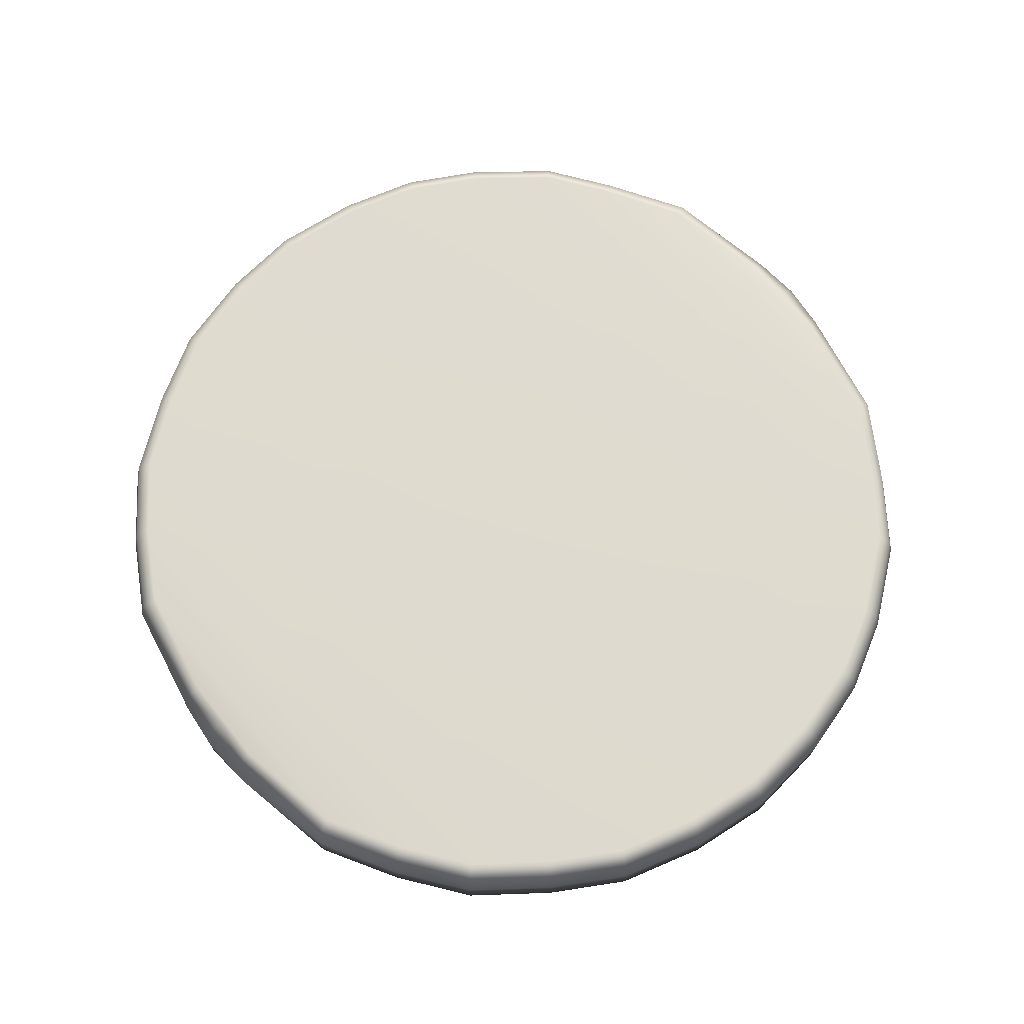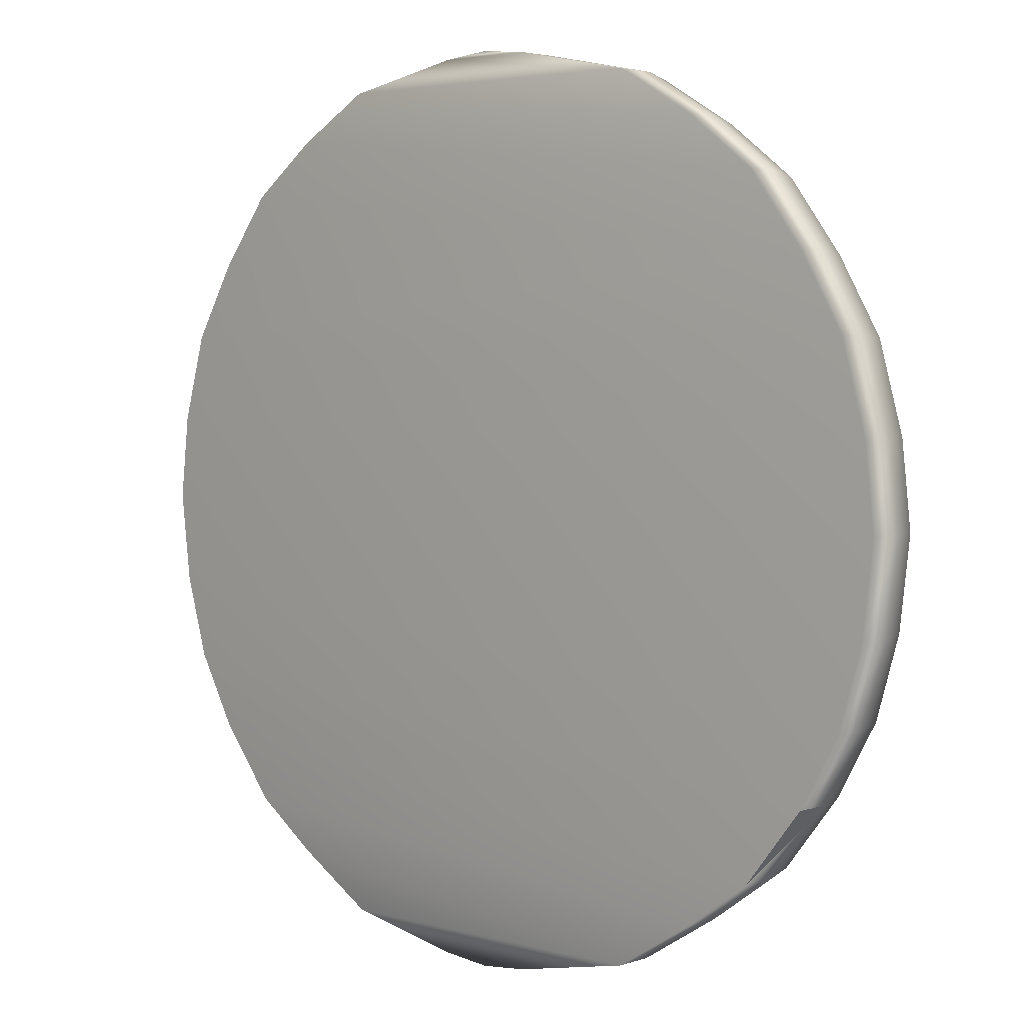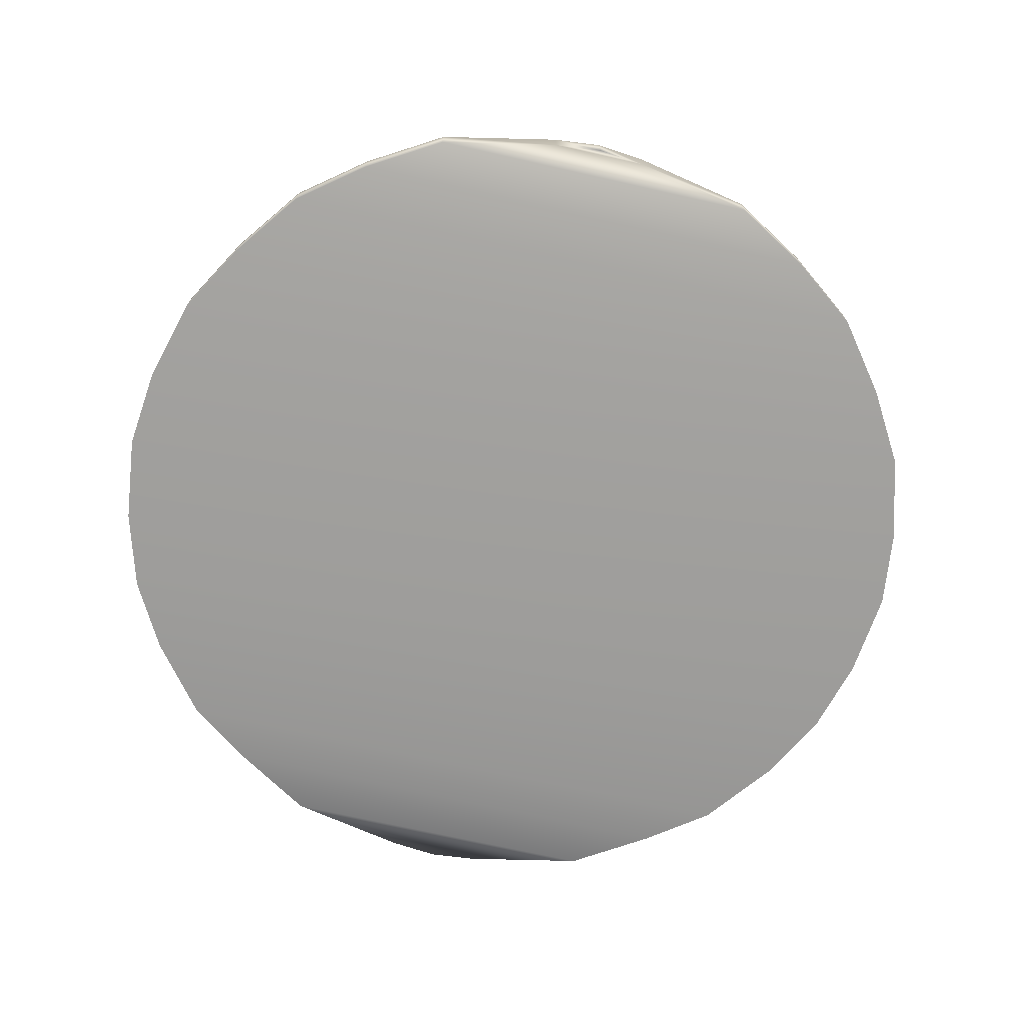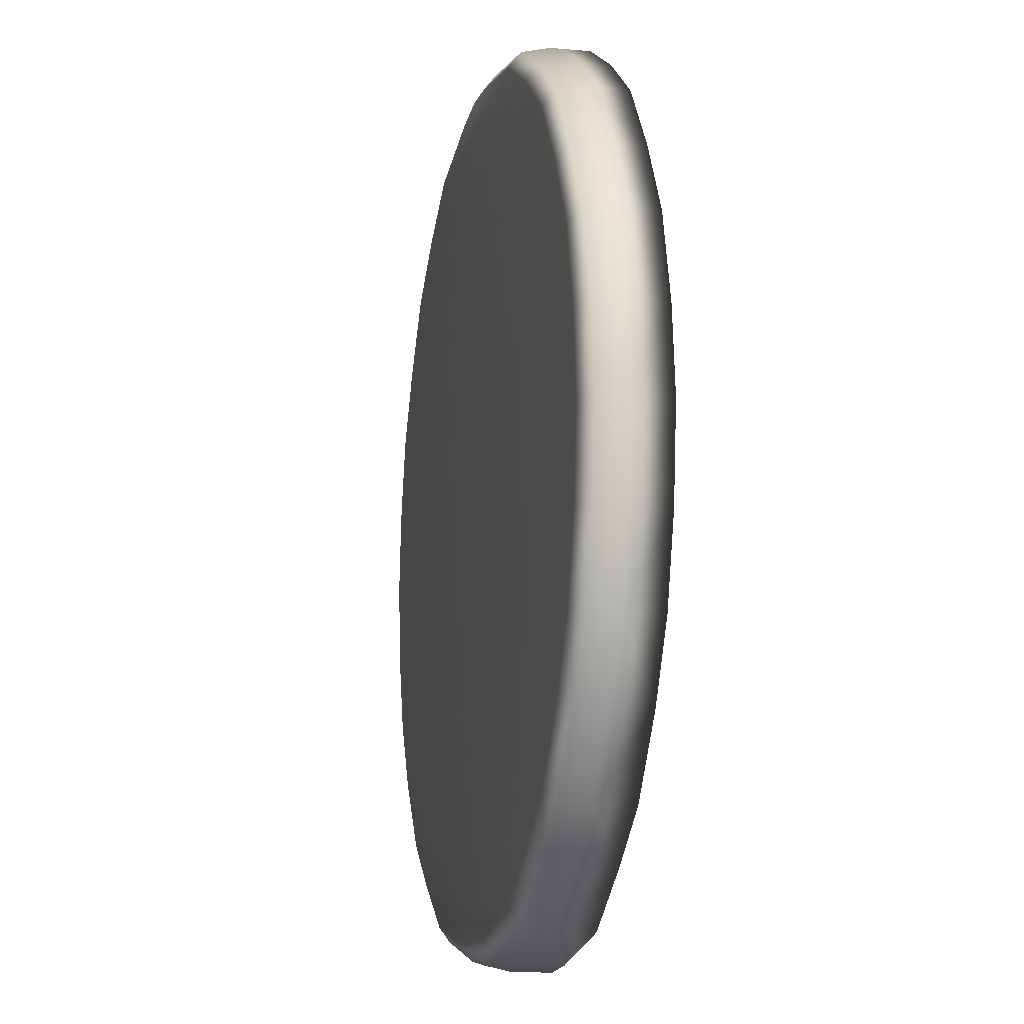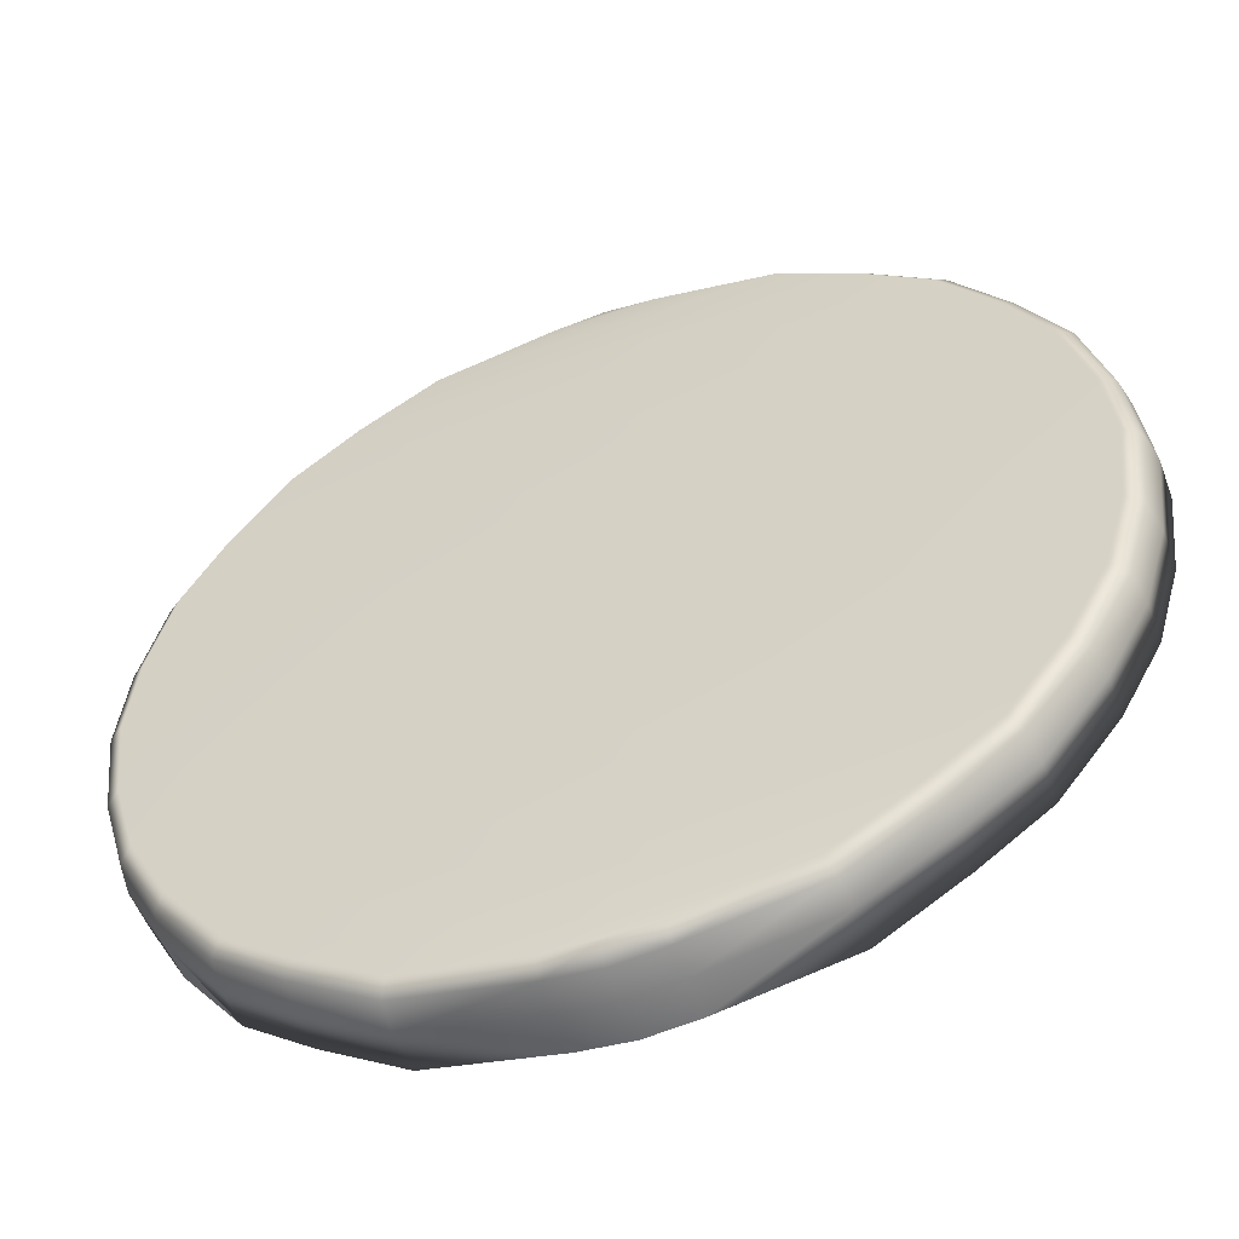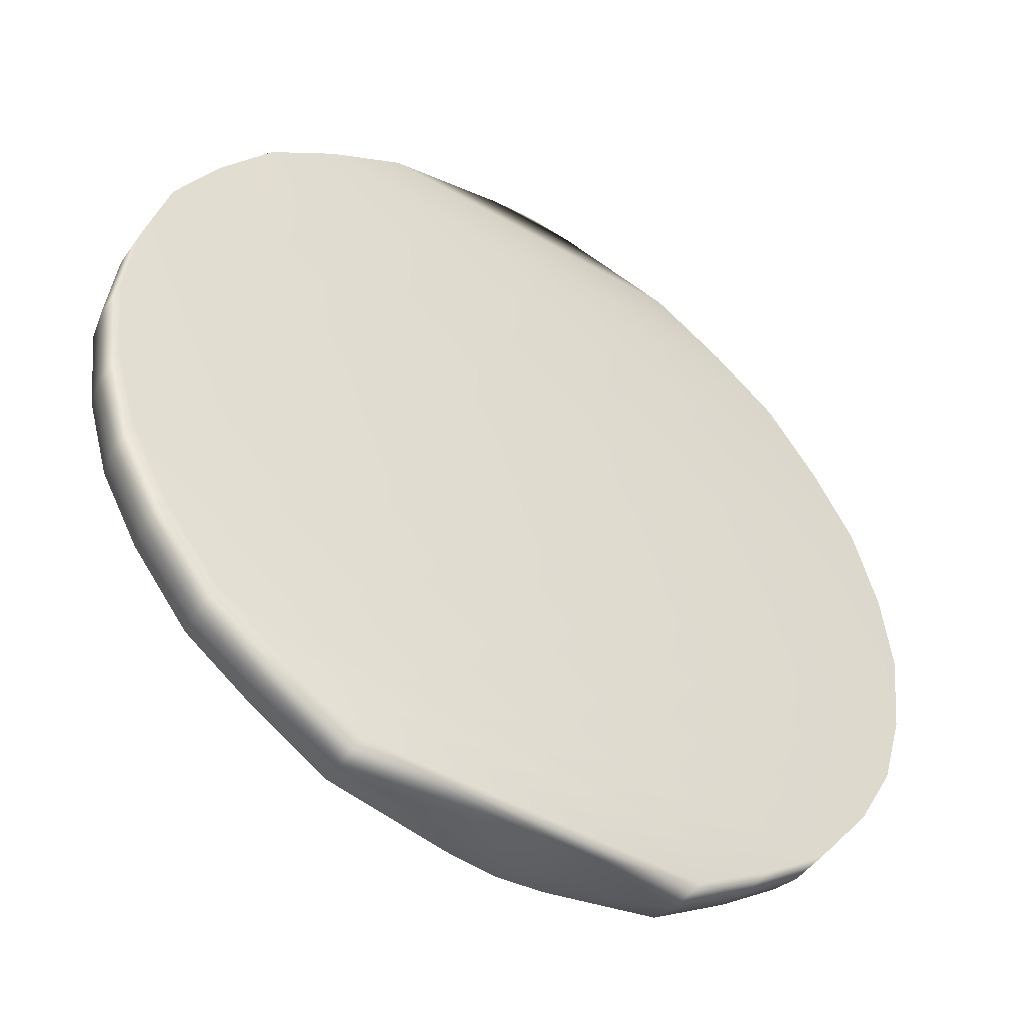
<metadata>
{"format":"obj","ext":"obj","renderer":"f3d","projection":"perspective","resolution":1024,"background":"white","views":[{"elev":70.5,"azim":51.0,"up":"+Y"},{"elev":3.8,"azim":42.2,"up":"+Z"},{"elev":-71.3,"azim":-12.7,"up":"+Y"},{"elev":-12.4,"azim":-102.2,"up":"+Z"},{"elev":-53.4,"azim":-159.8,"up":"+Z"},{"elev":-47.6,"azim":-33.2,"up":"+Z"}]}
</metadata>
<code>
g default
v 0.1064 -0.01028 -0.04318
v 0.08229 -0.01028 -0.07929
v 0.04618 -0.01028 -0.1034
v -0.03902 -0.01028 -0.1034
v -0.07513 -0.01028 -0.07929
v -0.09926 -0.01028 -0.04318
v -0.1077 -0.01028 -0.00058
v -0.09926 -0.01028 0.04202
v -0.07513 -0.01028 0.07813
v -0.03902 -0.01028 0.1023
v 0.04618 -0.01028 0.1023
v 0.08229 -0.01028 0.07813
v 0.1064 -0.01028 0.04202
v 0.1149 -0.01028 -0.00058
v 0.1064 -0.000559 -0.04318
v 0.105 0.006312 -0.04258
v 0.1015 0.009158 -0.04112
v 0.08229 -0.000559 -0.07929
v 0.08118 0.006312 -0.07818
v 0.07849 0.009158 -0.07549
v 0.04618 -0.000559 -0.1034
v 0.04558 0.006312 -0.102
v 0.04412 0.009158 -0.09846
v -0.03902 -0.000559 -0.1034
v -0.03841 0.006312 -0.102
v -0.03696 0.009158 -0.09846
v -0.07513 -0.000559 -0.07929
v -0.07402 0.006312 -0.07818
v -0.07133 0.009158 -0.07549
v -0.09926 -0.000559 -0.04318
v -0.09781 0.006312 -0.04258
v -0.0943 0.009158 -0.04112
v -0.1077 -0.000559 -0.00058
v -0.1062 0.006312 -0.00058
v -0.1024 0.009158 -0.00058
v -0.09926 -0.000559 0.04202
v -0.09781 0.006312 0.04142
v -0.0943 0.009158 0.03996
v -0.07513 -0.000559 0.07813
v -0.07402 0.006312 0.07702
v -0.07133 0.009158 0.07433
v -0.03902 -0.000559 0.1023
v -0.03841 0.006312 0.1008
v -0.03696 0.009158 0.0973
v 0.04618 -0.000559 0.1023
v 0.04558 0.006312 0.1008
v 0.04412 0.009158 0.0973
v 0.08229 -0.000559 0.07813
v 0.08118 0.006312 0.07702
v 0.07849 0.009158 0.07433
v 0.1064 -0.000559 0.04202
v 0.105 0.006312 0.04142
v 0.1015 0.009158 0.03996
v 0.1149 -0.000559 -0.00058
v 0.1133 0.006312 -0.00058
v 0.1095 0.009158 -0.00058
v 0.1073 0.009158 0.01924
v 0.111 0.006312 0.01995
v 0.1126 -0.000559 0.02024
v 0.1126 -0.01028 0.02024
v -0.1054 -0.01028 0.02024
v -0.1054 -0.000559 0.02024
v -0.1039 0.006312 0.01995
v -0.1001 0.009158 0.01924
v 0.1107 0.006312 -0.02264
v 0.1123 -0.000559 -0.02295
v 0.1123 -0.01028 -0.02295
v -0.1051 -0.01028 -0.02295
v -0.1051 -0.000559 -0.02295
v -0.1036 0.006312 -0.02264
v -0.09986 0.009158 -0.02187
v 0.107 0.009158 -0.02187
v 0.09131 0.009158 0.05733
v 0.09446 0.006312 0.05941
v 0.09576 -0.000559 0.06027
v 0.09576 -0.01028 0.06027
v -0.0886 -0.01028 0.06027
v -0.0886 -0.000559 0.06027
v -0.08729 0.006312 0.05941
v -0.08415 0.009158 0.05733
v 0.09215 0.009158 -0.05806
v 0.09533 0.006312 -0.06012
v 0.09664 -0.000559 -0.06097
v 0.09664 -0.01028 -0.06097
v -0.08948 -0.01028 -0.06097
v -0.08948 -0.000559 -0.06097
v -0.08816 0.006312 -0.06012
v -0.08499 0.009158 -0.05806
v 0.06318 0.009158 -0.0866
v 0.06532 0.006312 -0.08968
v 0.0662 -0.000559 -0.09096
v 0.0662 -0.01028 -0.09096
v -0.05904 -0.01028 -0.09096
v -0.05904 -0.000559 -0.09096
v -0.05816 0.006312 -0.08968
v -0.05602 0.009158 -0.0866
v -0.05529 0.009158 0.08654
v -0.0574 0.006312 0.08967
v -0.05827 -0.000559 0.09096
v -0.05827 -0.01028 0.09096
v 0.06544 -0.01028 0.09096
v 0.06544 -0.000559 0.09096
v 0.06456 0.006312 0.08967
v 0.06245 0.009158 0.08654
v 0.01574 0.006312 -0.1079
v 0.003582 0.006312 -0.1091
v -0.008579 0.006312 -0.1079
v -0.008579 0.009158 -0.1041
v 0.01574 0.009158 -0.1041
v 0.003582 0.009158 -0.1053
v -0.008579 -0.000559 -0.1095
v 0.003582 -0.000559 -0.1107
v 0.01574 -0.000559 -0.1095
v -0.008579 0.006312 0.1067
v 0.003582 0.006312 0.1079
v 0.01574 0.006312 0.1067
v 0.01574 0.009158 0.1029
v -0.008579 0.009158 0.1029
v 0.003582 0.009158 0.1041
v 0.01574 -0.000559 0.1083
v 0.003582 -0.000559 0.1095
v -0.008579 -0.000559 0.1083
v 0.003582 -0.01028 -0.1107
v 0.01574 -0.01028 -0.1095
v -0.008579 -0.01028 -0.1095
v 0.003582 -0.01028 0.1095
v -0.008579 -0.01028 0.1083
v 0.01574 -0.01028 0.1083
g polySurface219 polySurface8
f 84 2 83
f 83 2 18
f 92 3 91
f 91 3 21
f 4 93 24
f 24 93 94
f 5 85 27
f 27 85 86
f 6 68 30
f 30 68 69
f 7 61 33
f 33 61 62
f 8 77 36
f 36 77 78
f 100 10 99
f 99 10 42
f 11 101 45
f 45 101 102
f 76 13 75
f 75 13 51
f 60 14 59
f 59 14 54
f 67 1 66
f 66 1 15
f 53 38 73
f 73 38 80
f 15 16 66
f 66 16 65
f 16 17 65
f 65 17 72
f 81 82 20
f 20 82 19
f 82 83 19
f 19 83 18
f 89 90 23
f 23 90 22
f 90 91 22
f 22 91 21
f 25 95 26
f 26 95 96
f 24 94 25
f 25 94 95
f 28 87 29
f 29 87 88
f 27 86 28
f 28 86 87
f 31 70 32
f 32 70 71
f 30 69 31
f 31 69 70
f 34 63 35
f 35 63 64
f 33 62 34
f 34 62 63
f 37 79 38
f 38 79 80
f 36 78 37
f 37 78 79
f 97 98 44
f 44 98 43
f 98 99 43
f 43 99 42
f 46 103 47
f 47 103 104
f 45 102 46
f 46 102 103
f 73 74 53
f 53 74 52
f 74 75 52
f 52 75 51
f 57 58 56
f 56 58 55
f 58 59 55
f 55 59 54
f 88 81 29
f 29 81 20
f 72 17 71
f 71 17 32
f 96 89 26
f 26 89 23
f 56 35 57
f 57 35 64
f 104 97 47
f 47 97 44
f 60 61 14
f 14 61 7
f 13 76 8
f 8 76 77
f 100 101 10
f 10 101 11
f 67 68 1
f 1 68 6
f 84 85 2
f 2 85 5
f 92 93 3
f 3 93 4
f 52 58 53
f 53 58 57
f 51 59 52
f 52 59 58
f 13 60 51
f 51 60 59
f 13 8 60
f 60 8 61
f 62 61 36
f 36 61 8
f 63 62 37
f 37 62 36
f 64 63 38
f 38 63 37
f 57 64 53
f 53 64 38
f 65 55 66
f 66 55 54
f 14 67 54
f 54 67 66
f 14 7 67
f 67 7 68
f 69 68 33
f 33 68 7
f 70 69 34
f 34 69 33
f 71 70 35
f 35 70 34
f 56 72 35
f 35 72 71
f 72 56 65
f 65 56 55
f 49 74 50
f 50 74 73
f 48 75 49
f 49 75 74
f 12 76 48
f 48 76 75
f 77 76 9
f 9 76 12
f 78 77 39
f 39 77 9
f 79 78 40
f 40 78 39
f 80 79 41
f 41 79 40
f 73 80 50
f 50 80 41
f 16 82 17
f 17 82 81
f 15 83 16
f 16 83 82
f 1 84 15
f 15 84 83
f 1 6 84
f 84 6 85
f 86 85 30
f 30 85 6
f 87 86 31
f 31 86 30
f 88 87 32
f 32 87 31
f 32 17 88
f 88 17 81
f 19 90 20
f 20 90 89
f 18 91 19
f 19 91 90
f 2 92 18
f 18 92 91
f 2 5 92
f 92 5 93
f 94 93 27
f 27 93 5
f 95 94 28
f 28 94 27
f 96 95 29
f 29 95 28
f 29 20 96
f 96 20 89
f 40 98 41
f 41 98 97
f 39 99 40
f 40 99 98
f 9 100 39
f 39 100 99
f 9 12 100
f 100 12 101
f 102 101 48
f 48 101 12
f 103 102 49
f 49 102 48
f 104 103 50
f 50 103 49
f 50 41 104
f 104 41 97
f 107 106 111
f 111 106 112
f 105 113 106
f 106 113 112
f 116 115 120
f 120 115 121
f 114 122 115
f 115 122 121
f 3 124 21
f 21 124 113
f 111 125 24
f 24 125 4
f 10 127 42
f 42 127 122
f 120 128 45
f 45 128 11
f 23 22 109
f 109 22 105
f 22 21 105
f 105 21 113
f 108 107 26
f 26 107 25
f 107 111 25
f 25 111 24
f 44 43 118
f 118 43 114
f 43 42 114
f 114 42 122
f 117 116 47
f 47 116 46
f 116 120 46
f 46 120 45
f 108 26 109
f 109 26 23
f 117 118 119
f 125 124 4
f 4 124 3
f 126 127 128
f 106 110 105
f 105 110 109
f 106 107 110
f 110 107 108
f 111 112 125
f 125 112 123
f 112 113 123
f 123 113 124
f 115 119 114
f 114 119 118
f 115 116 119
f 119 116 117
f 120 121 128
f 128 121 126
f 121 122 126
f 126 122 127
f 108 109 110
f 117 47 118
f 118 47 44
f 128 127 11
f 11 127 10
f 123 124 125

</code>
